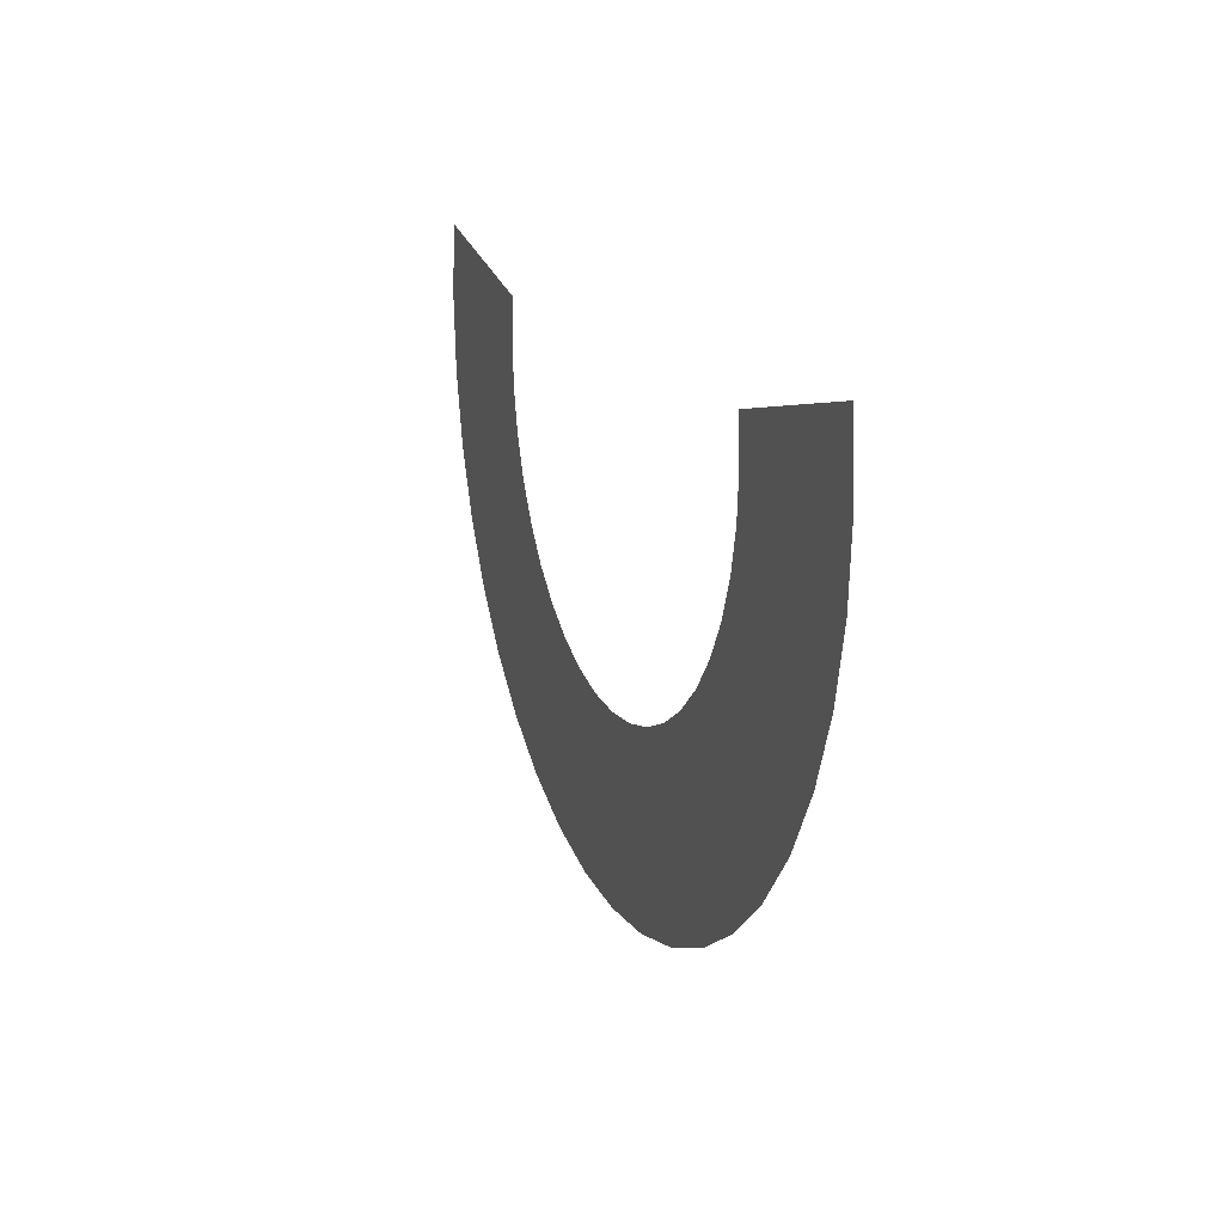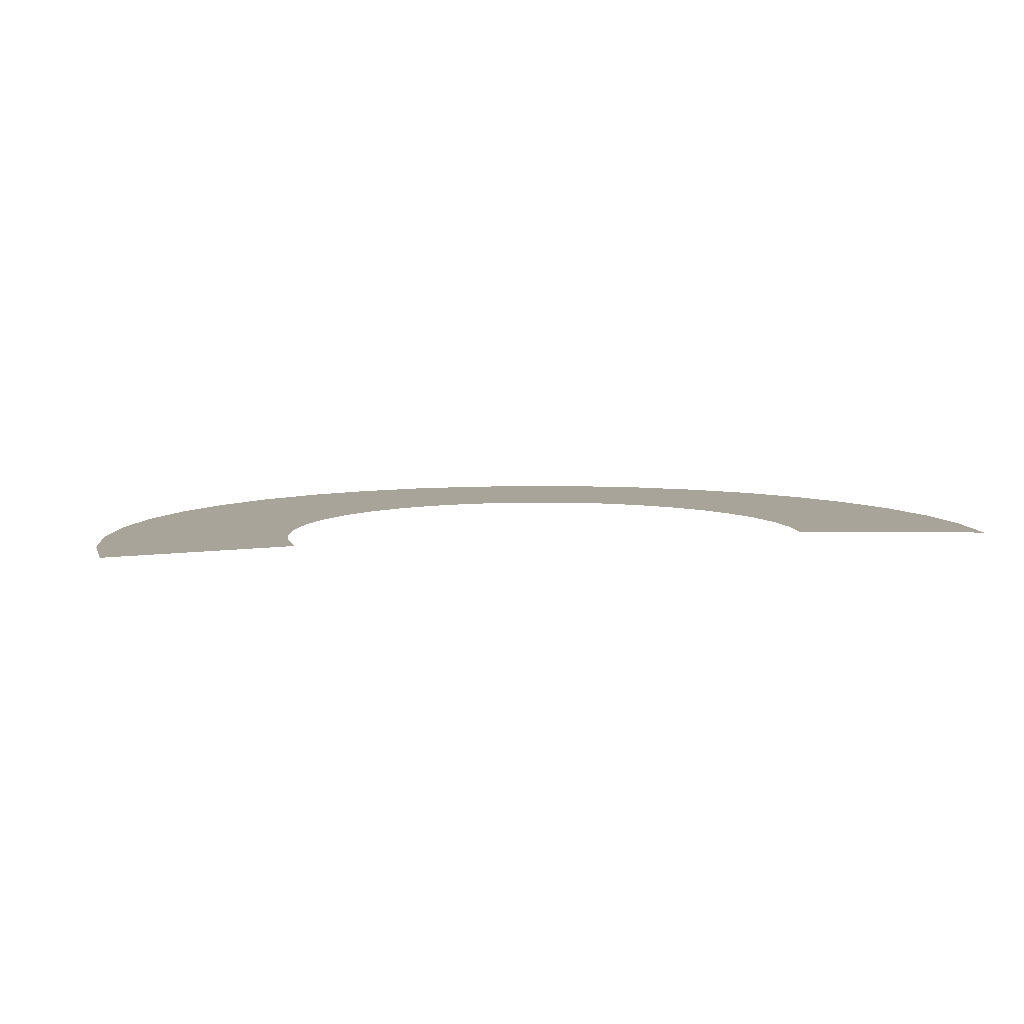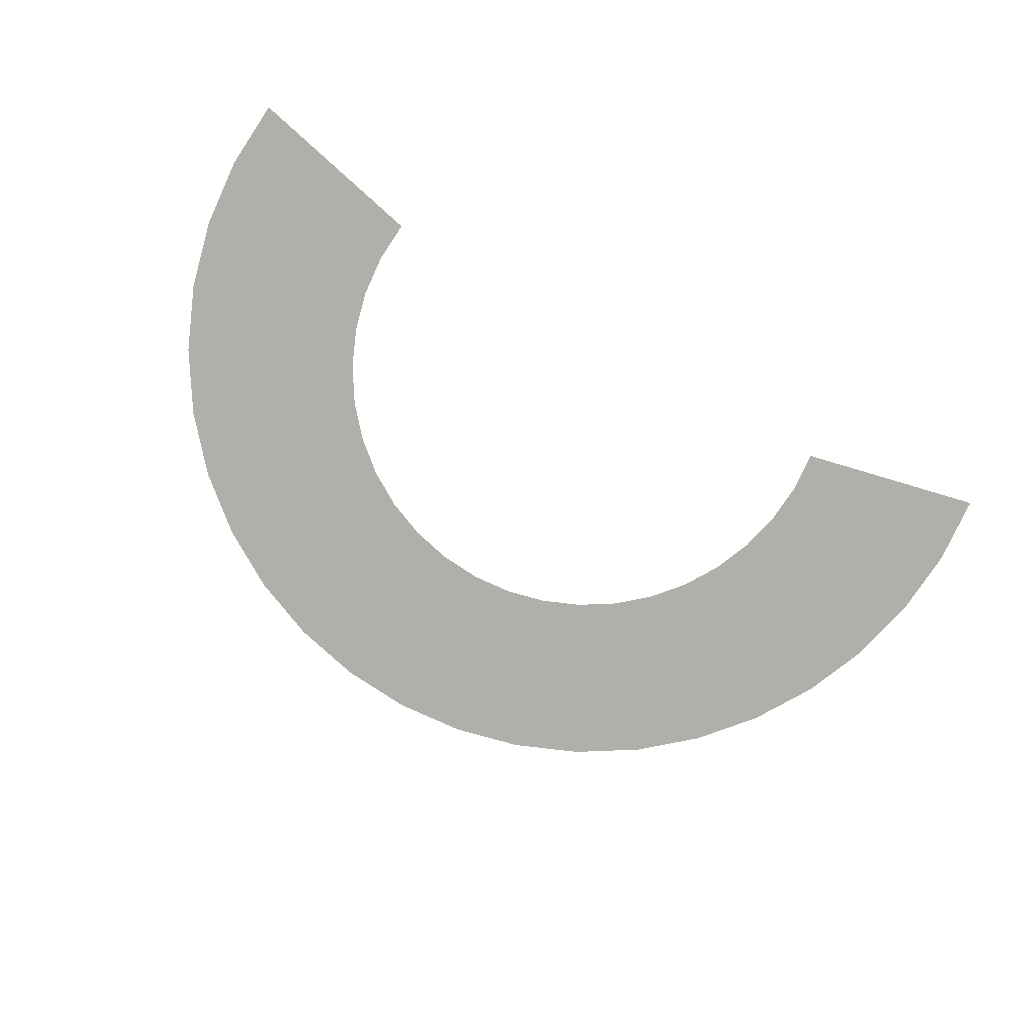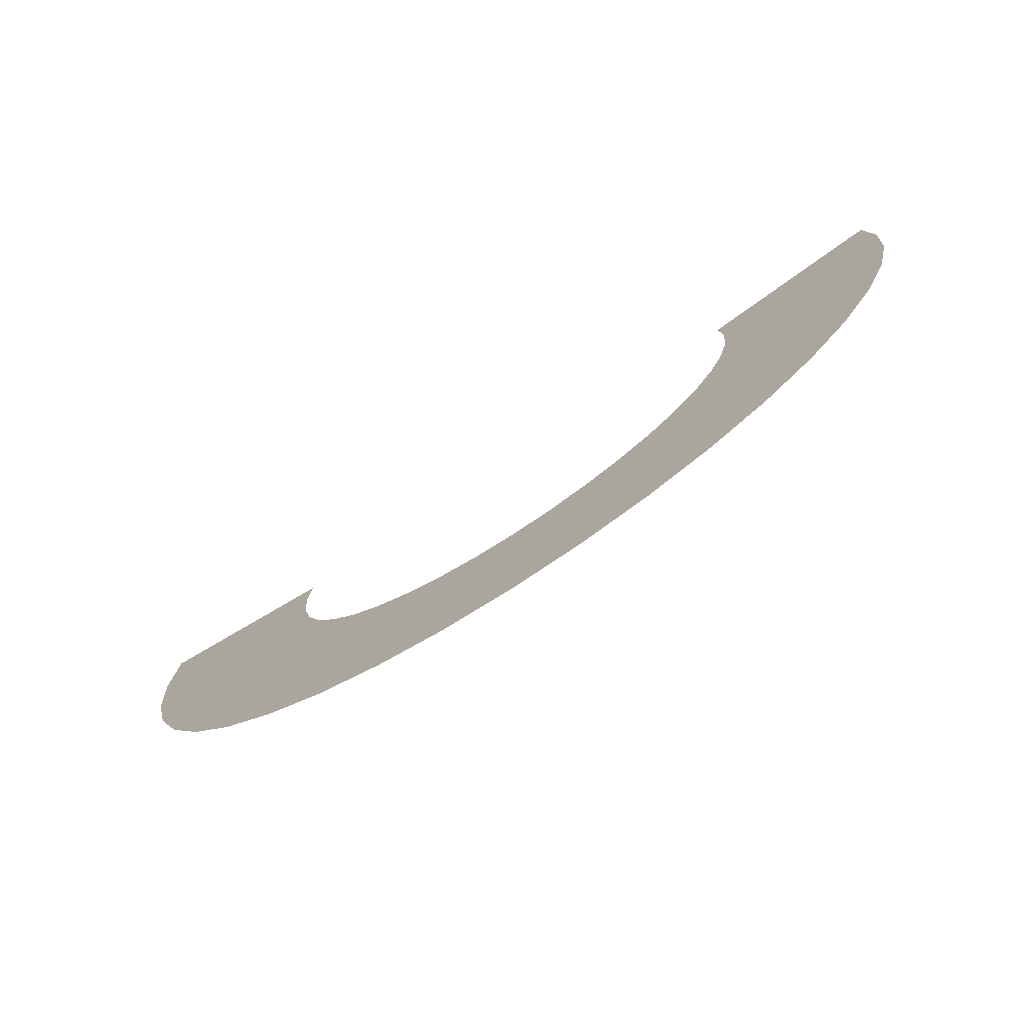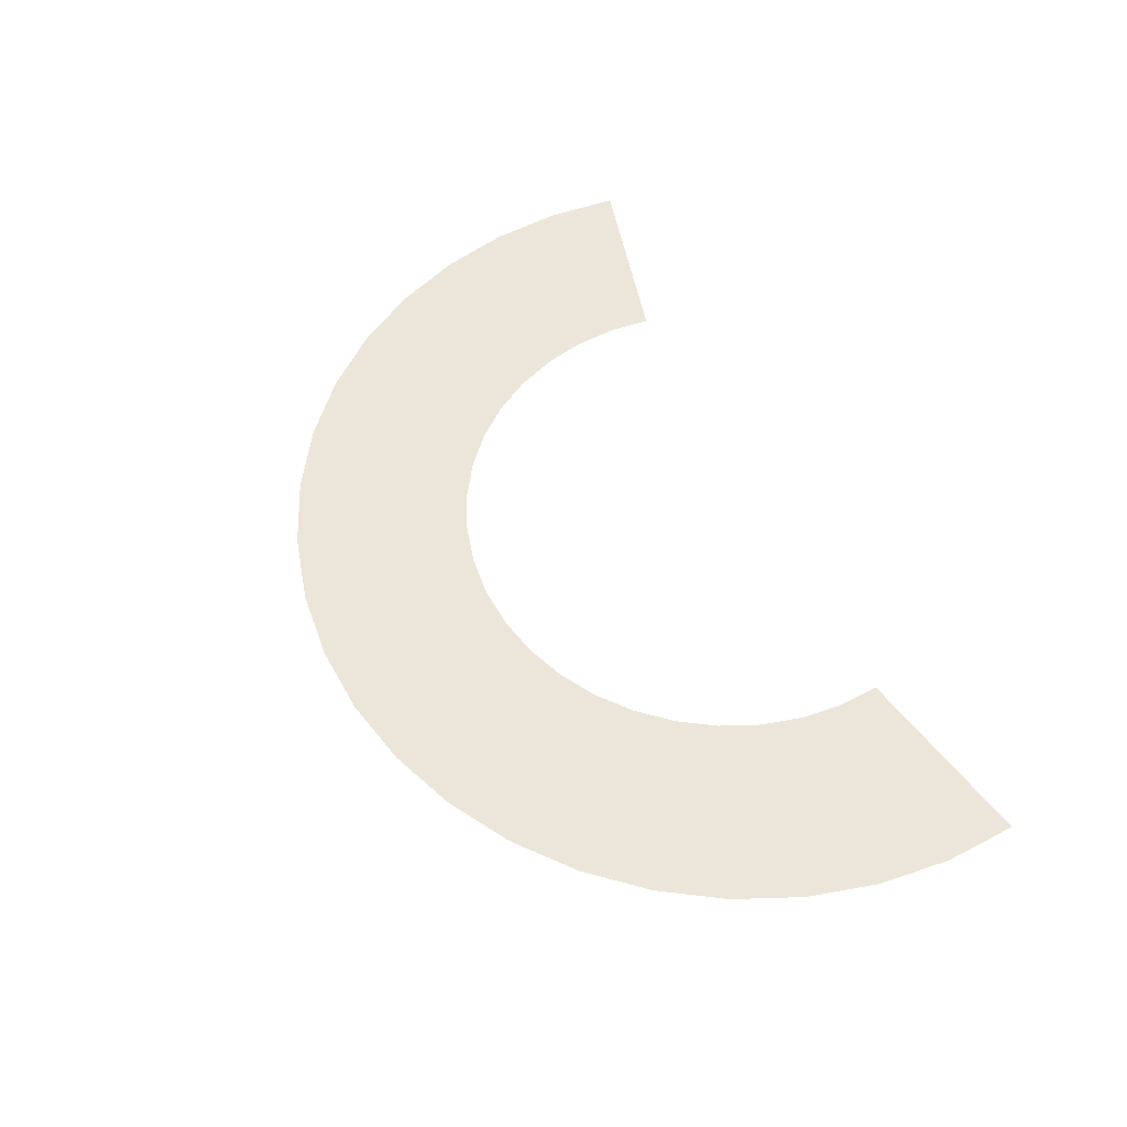
<metadata>
{"format":"obj","ext":"obj","renderer":"f3d","projection":"perspective","resolution":1024,"background":"white","views":[{"elev":16.4,"azim":-109.7,"up":"+Z"},{"elev":7.2,"azim":-11.2,"up":"+Y"},{"elev":-78.0,"azim":-29.2,"up":"+Y"},{"elev":-75.5,"azim":-146.8,"up":"+Z"},{"elev":55.9,"azim":-114.3,"up":"+Y"}]}
</metadata>
<code>
v  29.2 0 -0
v  28.84 0 -4.569
v  16.87 0 -3.466
v  17.08 0 -0.795
v  27.77 0 -9.024
v  16.24 0 -6.072
v  26.02 0 -13.26
v  15.22 0 -8.548
v  23.63 0 -17.17
v  13.82 0 -10.83
v  20.65 0 -20.65
v  12.08 0 -12.87
v  17.17 0 -23.63
v  10.04 0 -14.61
v  13.26 0 -26.02
v  7.753 0 -16.01
v  9.024 0 -27.77
v  5.277 0 -17.04
v  4.569 0 -28.84
v  2.671 0 -17.66
v  -0 0 -29.2
v  0 0 -17.87
v  -4.569 0 -28.84
v  -2.671 0 -17.66
v  -9.024 0 -27.77
v  -5.277 0 -17.04
v  -13.26 0 -26.02
v  -7.753 0 -16.01
v  -17.17 0 -23.63
v  -10.04 0 -14.61
v  -20.65 0 -20.65
v  -12.08 0 -12.87
v  -23.63 0 -17.17
v  -13.82 0 -10.83
v  -26.02 0 -13.26
v  -15.22 0 -8.548
v  -27.77 0 -9.024
v  -16.24 0 -6.072
v  -28.84 0 -4.568
v  -16.87 0 -3.466
v  -29.2 0 0
v  -17.08 0 -0.795
v  -28.84 0 4.569
v  -16.87 0 1.876
v  28.84 0 4.568
v  16.87 0 1.876
g Cylinder002
f 1 2 3 4
f 2 5 6 3
f 5 7 8 6
f 7 9 10 8
f 9 11 12 10
f 11 13 14 12
f 13 15 16 14
f 15 17 18 16
f 17 19 20 18
f 19 21 22 20
f 21 23 24 22
f 23 25 26 24
f 25 27 28 26
f 27 29 30 28
f 29 31 32 30
f 31 33 34 32
f 33 35 36 34
f 35 37 38 36
f 37 39 40 38
f 39 41 42 40
f 41 43 44 42
f 45 1 4 46

</code>
